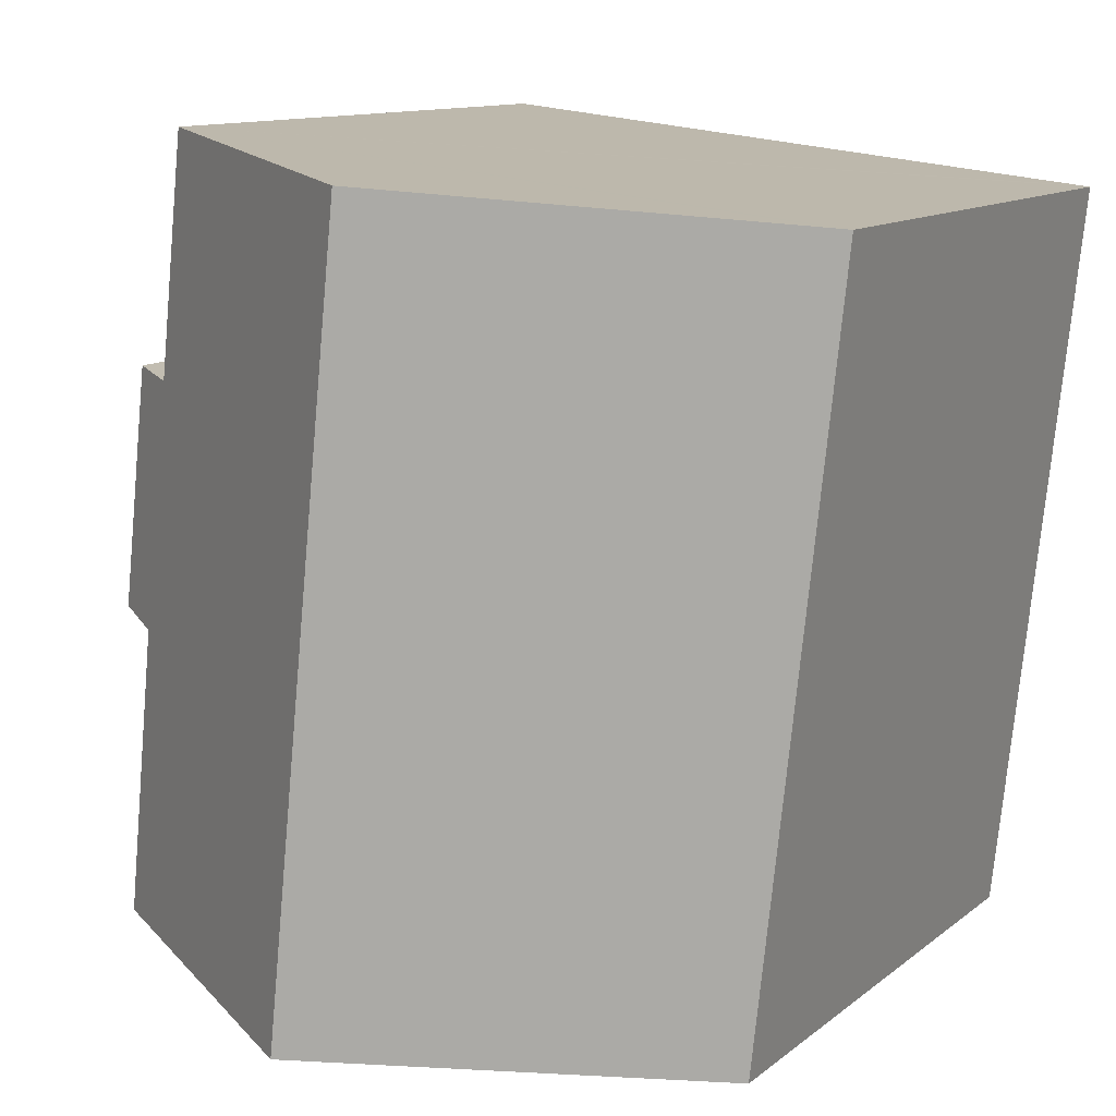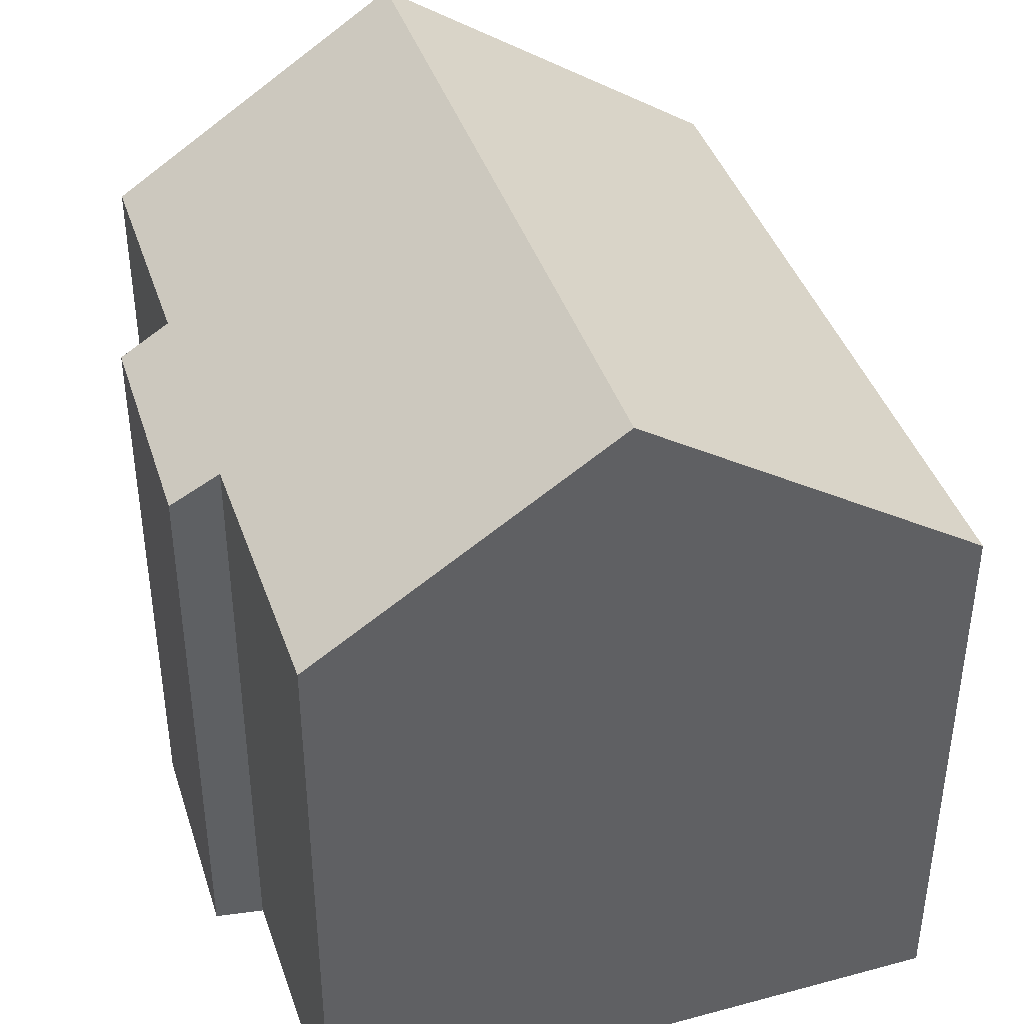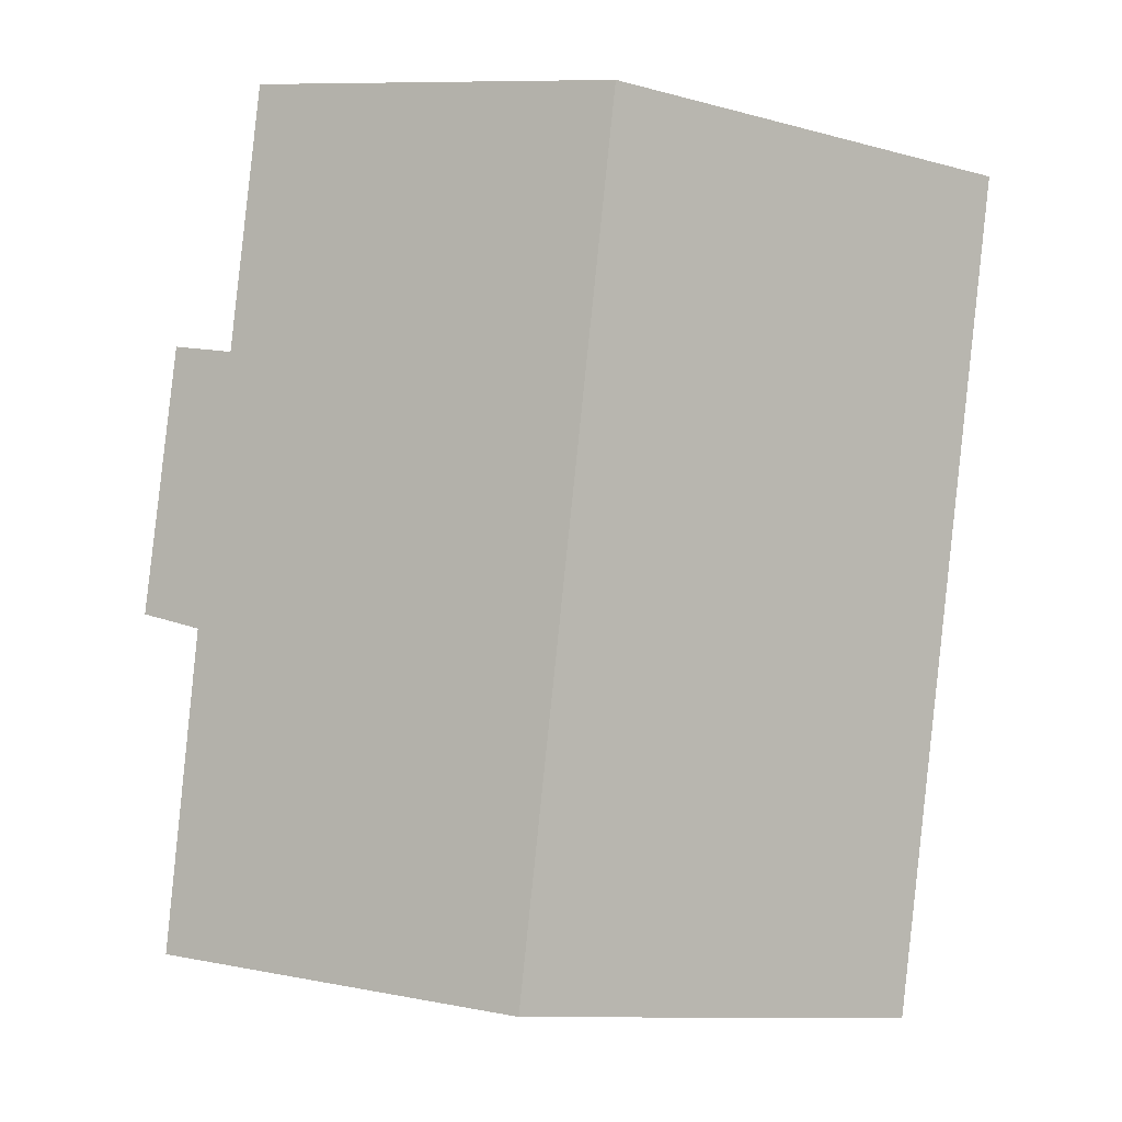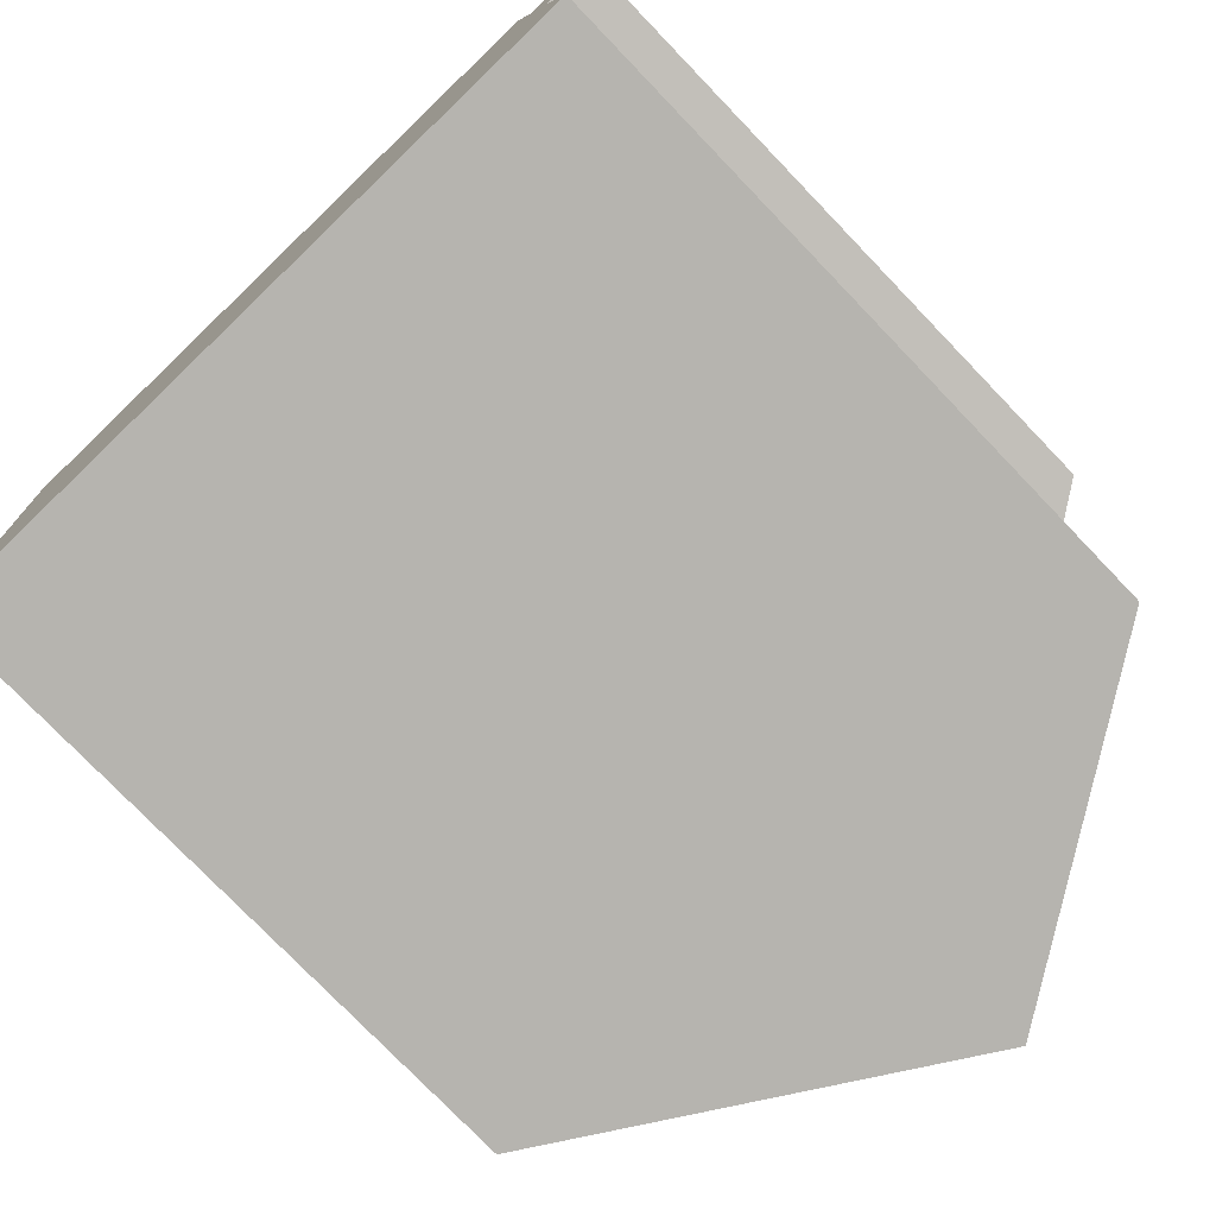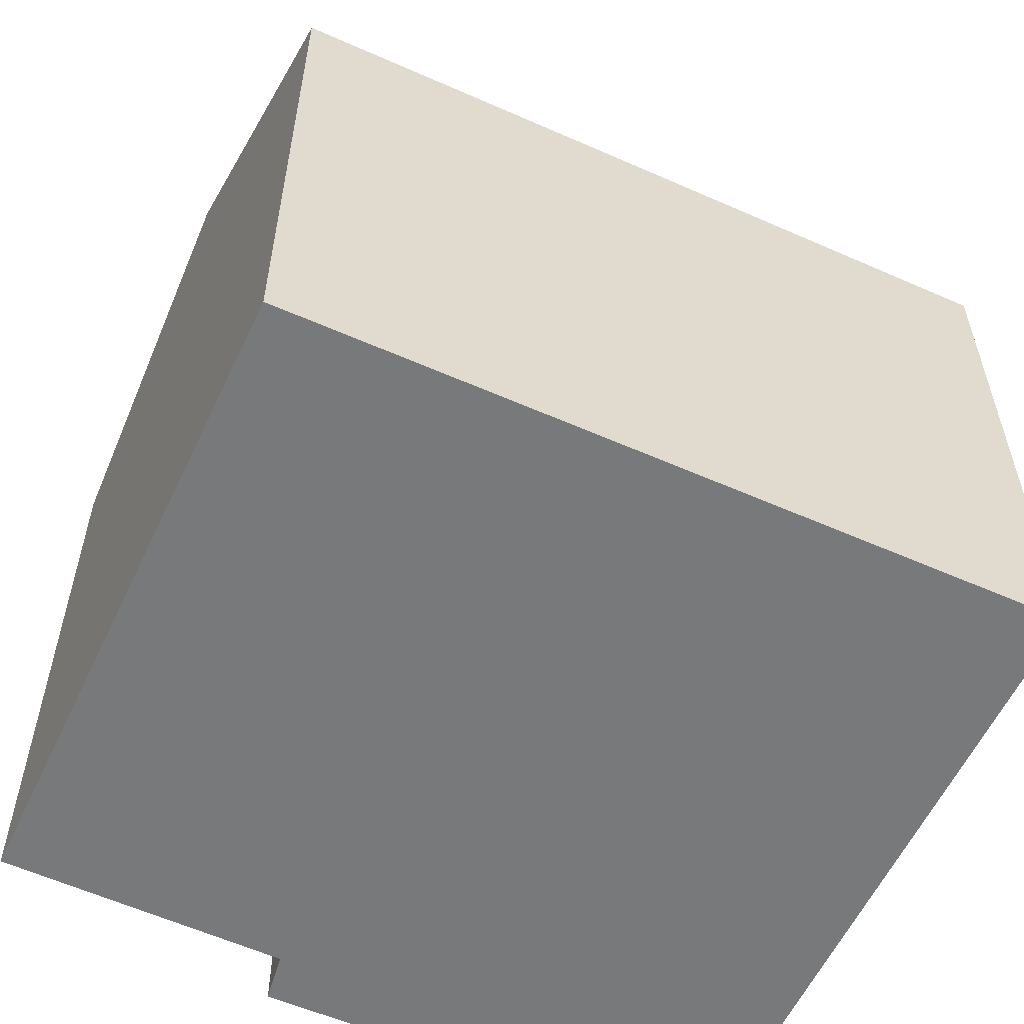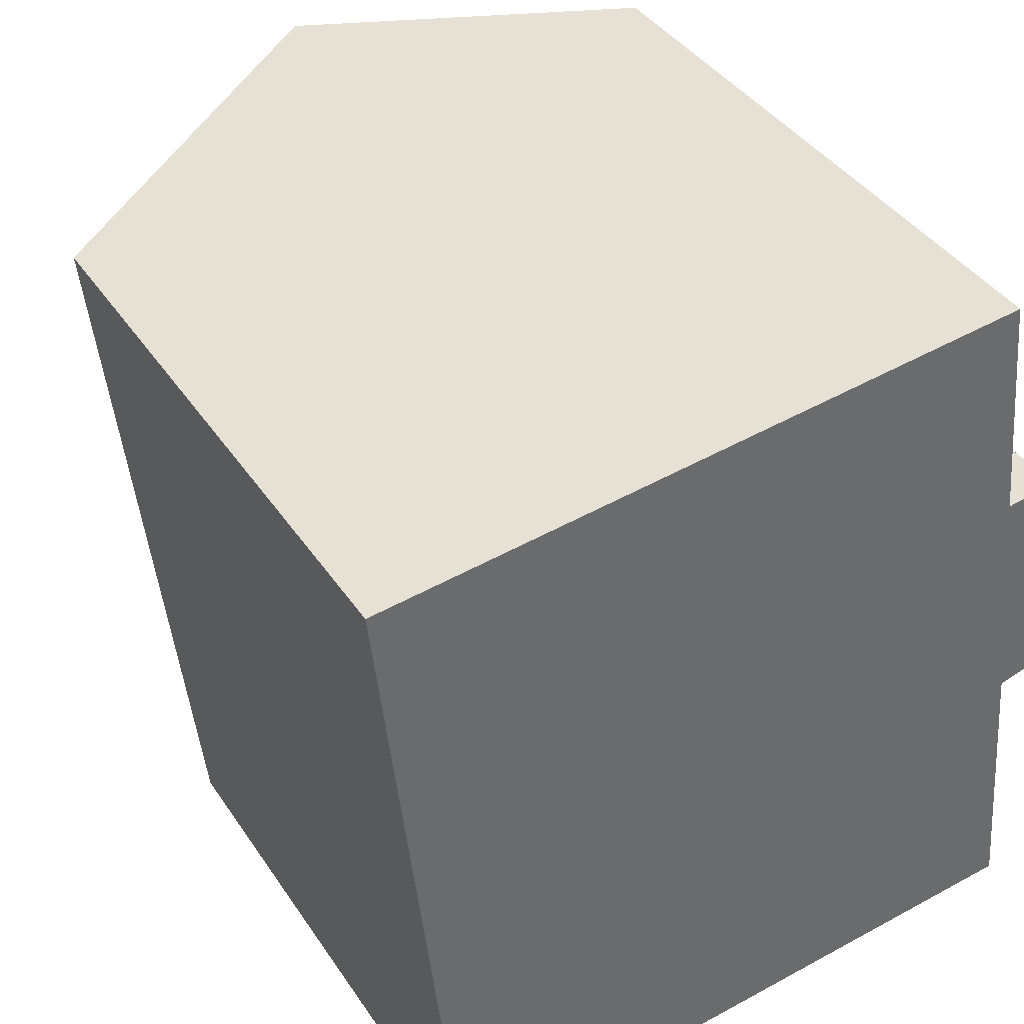
<metadata>
{"format":"obj","ext":"obj","renderer":"f3d","projection":"perspective","resolution":1024,"background":"white","views":[{"elev":11.4,"azim":-150.8,"up":"+Z"},{"elev":41.1,"azim":156.2,"up":"+Y"},{"elev":-1.5,"azim":177.1,"up":"+Z"},{"elev":-76.4,"azim":43.8,"up":"+Z"},{"elev":-57.7,"azim":-120.8,"up":"+Y"},{"elev":39.6,"azim":-30.3,"up":"+Z"}]}
</metadata>
<code>
v  1.747 12.73 -16.08
v  7.537 17.64 0.809
v  9.213 17.64 -15.34
v  0 12.68 7.761e-16
v  0.232 12.83 0.026
v  16.08 12.7 -8.408
v  14.44 13.44 -3.522
v  15.51 12.73 -3.36
v  13.91 13.44 1.492
v  15.03 13.4 -8.678
v  15.6 13.44 -14.71
v  15.6 9.005e-16 -14.71
v  1.747 9.846e-16 -16.08
v  9.213 9.392e-16 -15.34
v  15.03 5.314e-16 -8.678
v  16.08 5.148e-16 -8.408
v  0 0 0
v  0.232 -1.592e-18 0.026
v  13.91 -9.136e-17 1.492
v  7.537 -4.954e-17 0.809
v  14.44 2.157e-16 -3.522
v  15.51 2.057e-16 -3.36
g defaultobject
f 1 2 3
f 2 1 4
f 2 4 5
f 6 7 8
f 7 2 9
f 2 7 3
f 3 7 10
f 10 7 6
f 3 10 11
f 11 1 3
f 1 11 12
f 1 12 13
f 13 12 14
f 6 15 10
f 15 6 16
f 13 4 1
f 4 13 17
f 5 9 2
f 9 5 4
f 9 4 17
f 9 17 18
f 9 18 19
f 19 18 20
f 21 8 7
f 8 21 22
f 19 7 9
f 7 19 21
f 22 6 8
f 6 22 16
f 10 12 11
f 12 10 15
f 22 15 16
f 15 14 12
f 14 15 22
f 14 22 21
f 14 21 19
f 14 19 20
f 14 20 13
f 13 20 18
f 13 18 17

</code>
